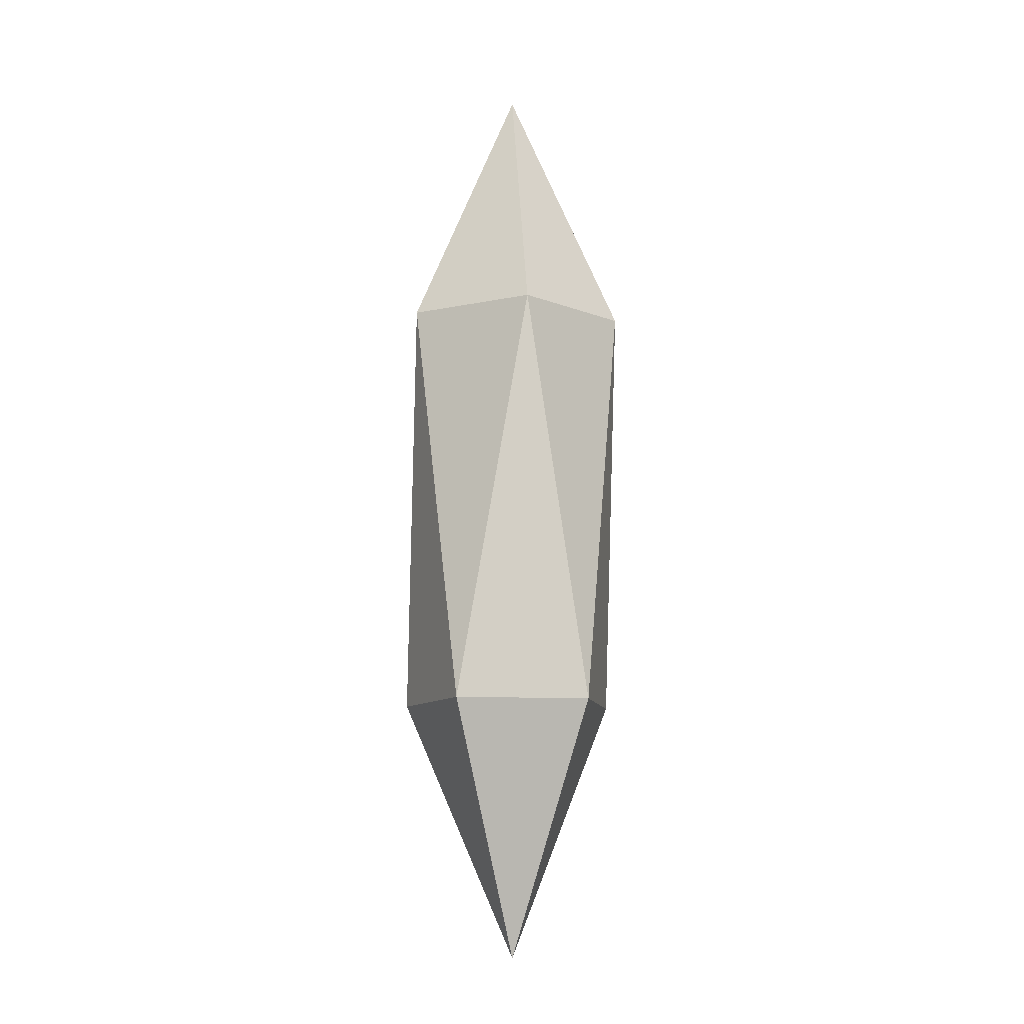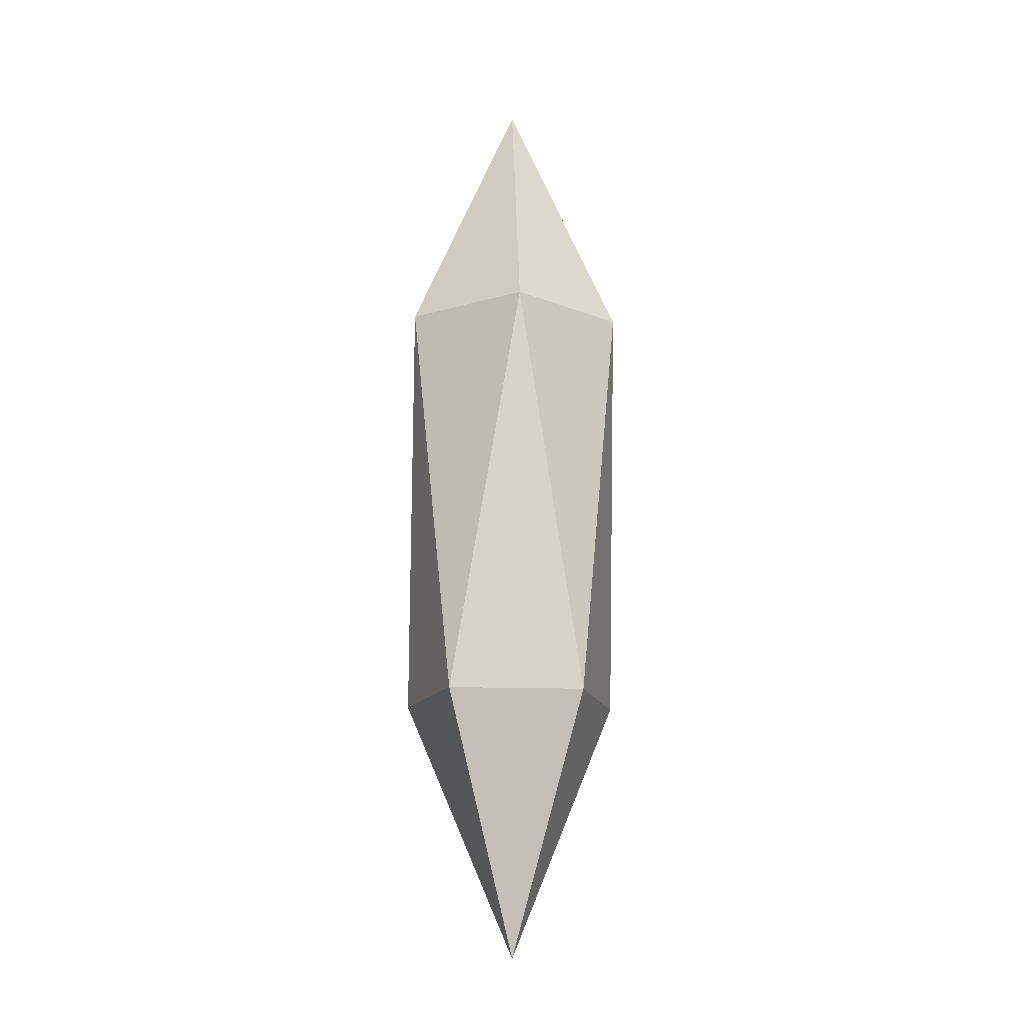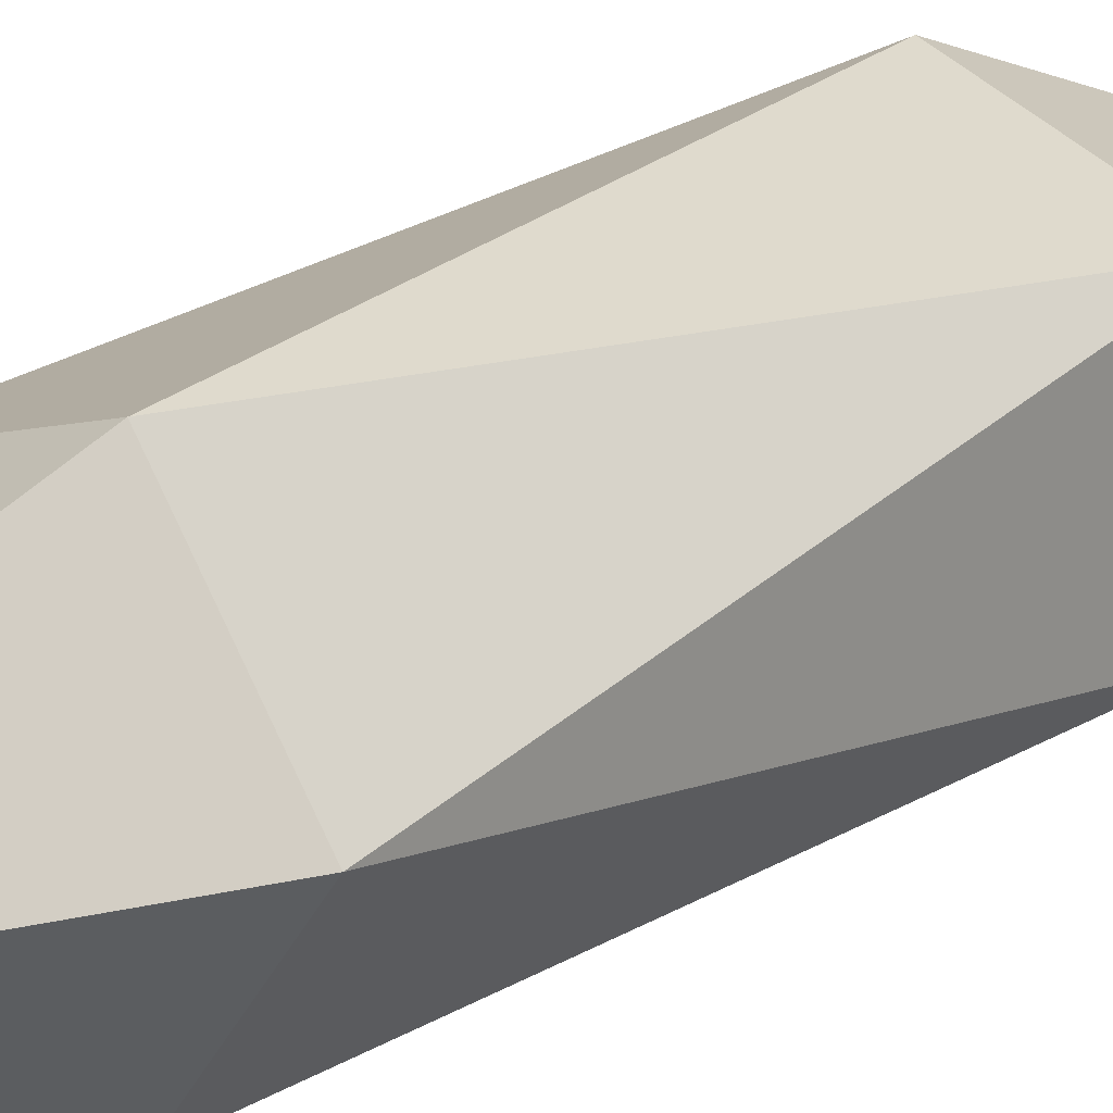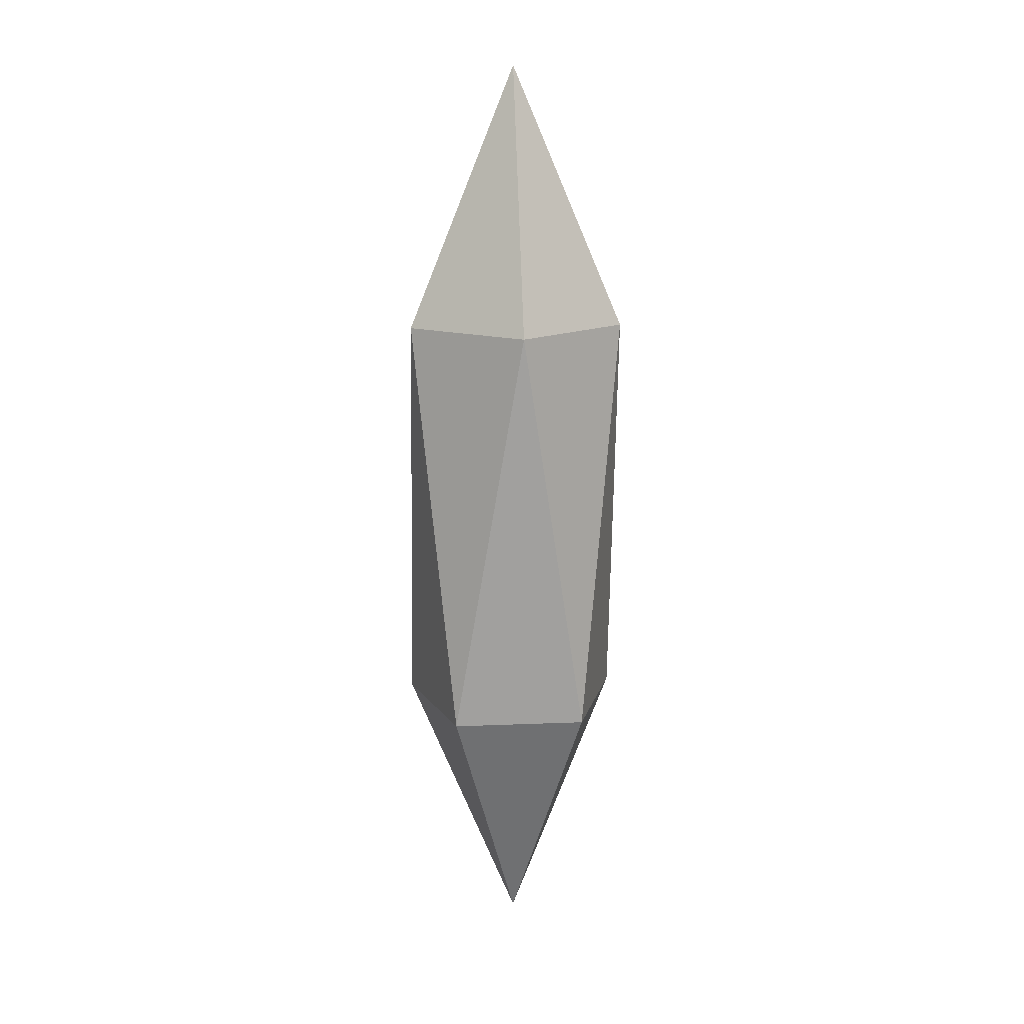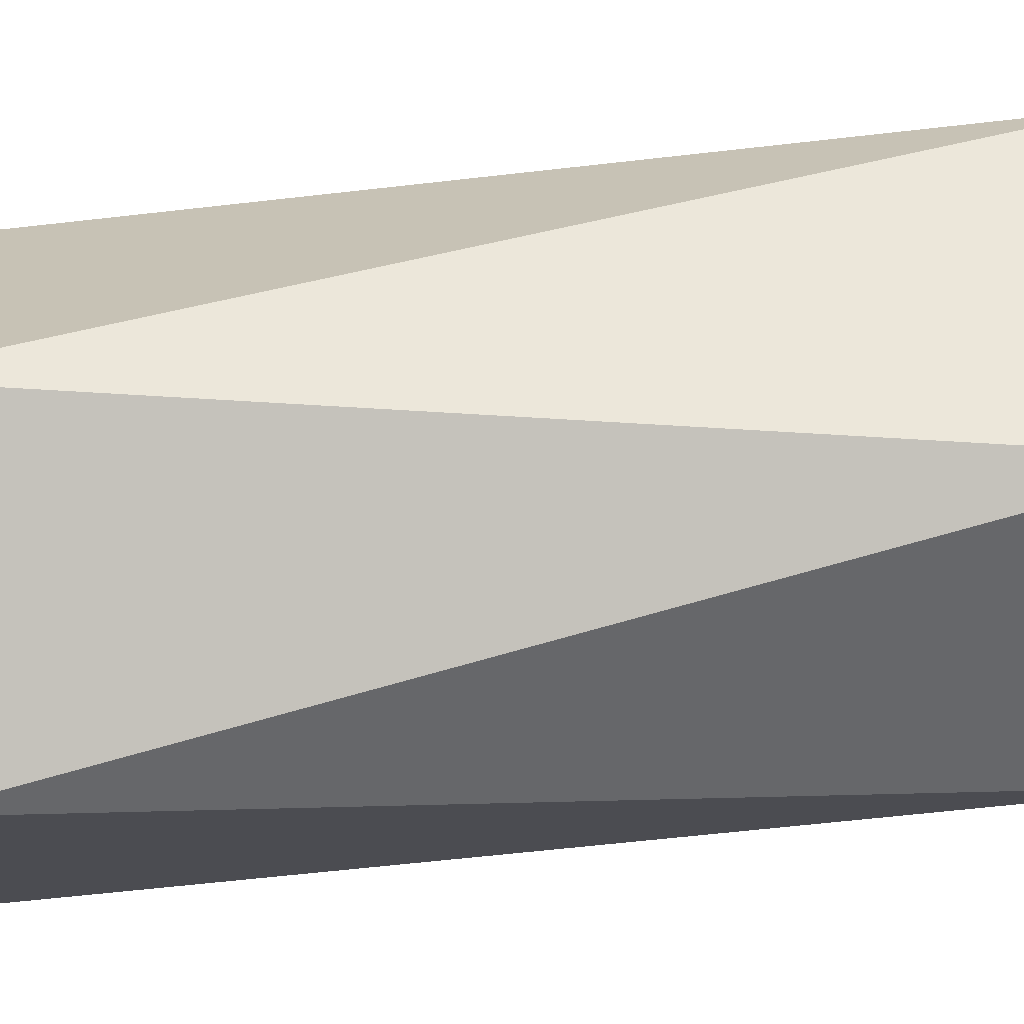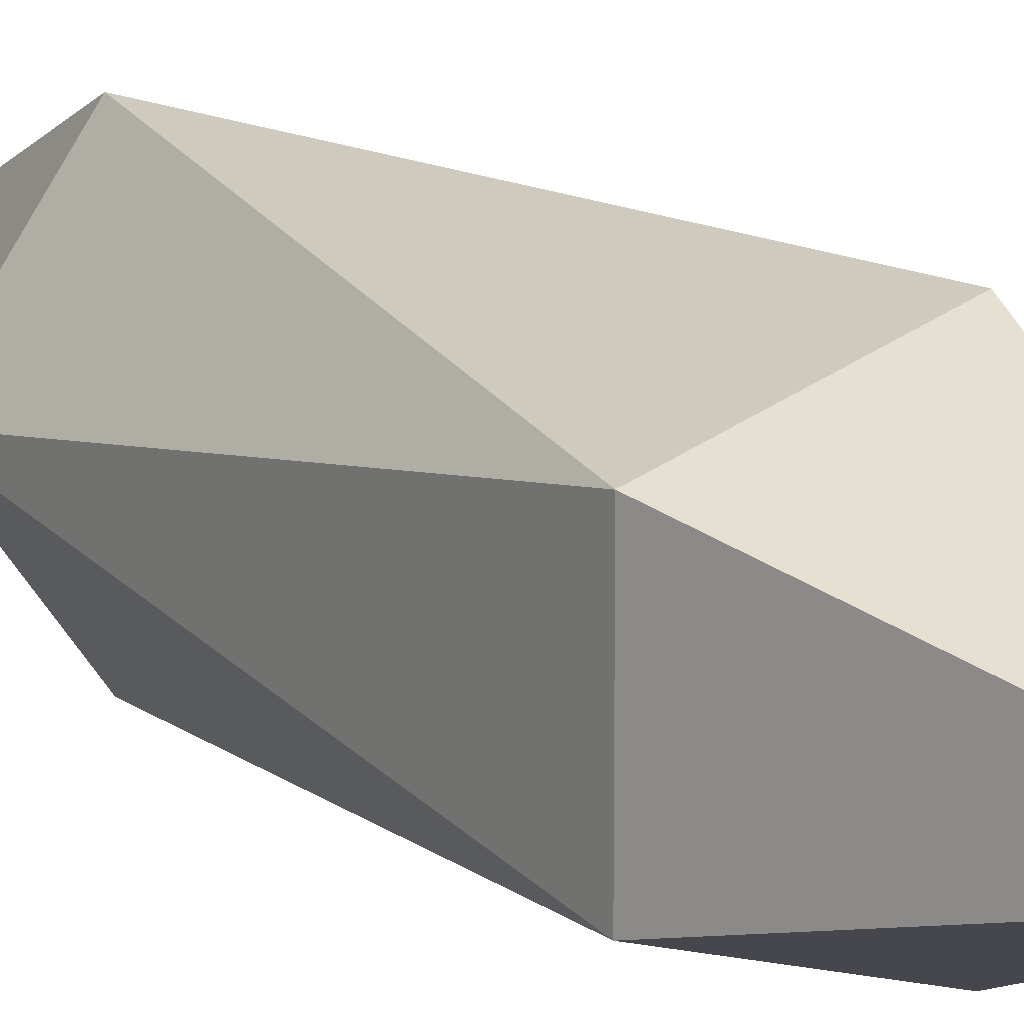
<metadata>
{"format":"obj","ext":"obj","renderer":"f3d","projection":"perspective","resolution":1024,"background":"white","views":[{"elev":-10.9,"azim":-98.0,"up":"+Y"},{"elev":-15.5,"azim":-94.1,"up":"+Y"},{"elev":21.1,"azim":42.6,"up":"+Z"},{"elev":15.4,"azim":120.8,"up":"+Y"},{"elev":38.2,"azim":79.9,"up":"+Z"},{"elev":14.5,"azim":-31.5,"up":"+Z"}]}
</metadata>
<code>
v  -0.027 -0.044 -0.001
v  -0.009 -0.044 0.024
v  -0.001 0.016 -0.001
v  -0.001 0.016 -0.001
v  -0.009 -0.044 -0.026
v  -0.027 -0.044 -0.001
v  0.021 -0.044 0.014
v  -0.001 0.016 -0.001
v  -0.009 -0.044 0.024
v  0.021 -0.044 -0.017
v  -0.001 0.016 -0.001
v  0.021 -0.044 0.014
v  0.021 -0.044 -0.017
v  -0.009 -0.044 -0.026
v  -0.001 0.016 -0.001
v  -0.022 -0.14 0.014
v  -0.027 -0.044 -0.001
v  -0.009 -0.044 0.024
v  -0.022 -0.14 -0.017
v  -0.009 -0.044 -0.026
v  -0.027 -0.044 -0.001
v  -0.022 -0.14 -0.017
v  -0.022 -0.14 0.014
v  -0.027 -0.044 -0.001
v  0.008 -0.14 0.024
v  -0.009 -0.044 0.024
v  0.021 -0.044 0.014
v  -0.022 -0.14 0.014
v  0.008 -0.14 0.024
v  -0.009 -0.044 0.024
v  0.026 -0.14 -0.001
v  0.021 -0.044 0.014
v  0.021 -0.044 -0.017
v  0.008 -0.14 0.024
v  0.026 -0.14 -0.001
v  0.021 -0.044 0.014
v  0.008 -0.14 -0.026
v  0.021 -0.044 -0.017
v  -0.009 -0.044 -0.026
v  0.026 -0.14 -0.001
v  0.008 -0.14 -0.026
v  0.021 -0.044 -0.017
v  0.008 -0.14 -0.026
v  -0.022 -0.14 -0.017
v  -0.009 -0.044 -0.026
v  -0.001 -0.2 -0.001
v  -0.022 -0.14 0.014
v  0.008 -0.14 0.024
v  -0.022 -0.14 -0.017
v  -0.001 -0.2 -0.001
v  -0.022 -0.14 0.014
v  0.026 -0.14 -0.001
v  -0.001 -0.2 -0.001
v  0.008 -0.14 0.024
v  0.008 -0.14 -0.026
v  -0.001 -0.2 -0.001
v  0.026 -0.14 -0.001
v  0.008 -0.14 -0.026
v  -0.001 -0.2 -0.001
v  -0.022 -0.14 -0.017
f 2 3 1
f 5 6 4
f 8 9 7
f 11 12 10
f 14 15 13
f 17 16 18
f 20 19 21
f 23 24 22
f 26 25 27
f 29 30 28
f 32 31 33
f 35 36 34
f 38 37 39
f 41 42 40
f 44 45 43
f 47 46 48
f 50 51 49
f 53 52 54
f 56 55 57
f 59 60 58

</code>
